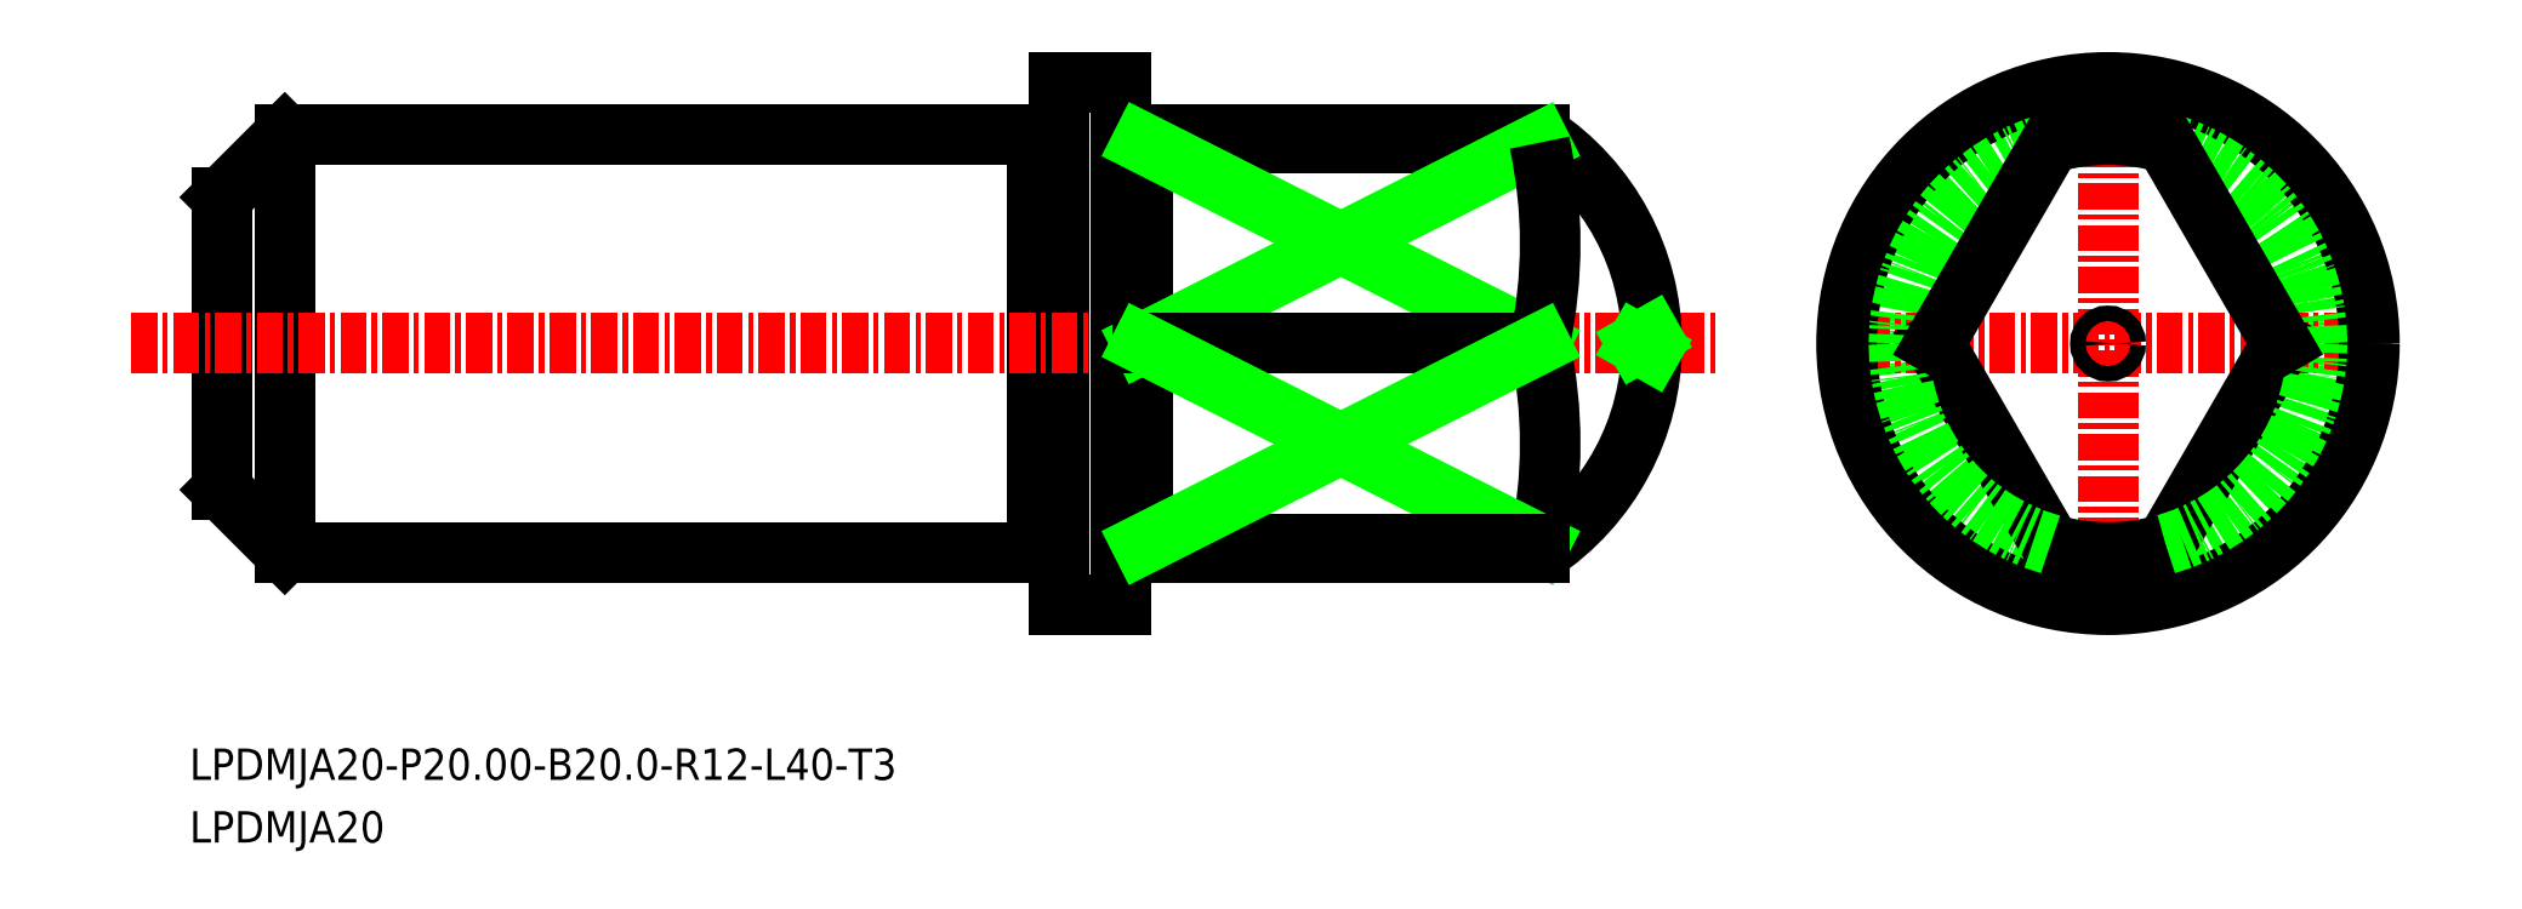
<metadata>
{"format":"dxf","ext":"dxf","renderer":"ezdxf+matplotlib","layout":"modelspace","background":"white","min_lineweight":24,"dpi":150}
</metadata>
<code>
0
SECTION
2
ENTITIES
0
TEXT
8
0
10
-1910
20
-902.6
30
0
40
1.5
1
LPDMJA20
0
TEXT
8
0
10
-1910
20
-899.6
30
0
40
1.5
1
LPDMJA20-P20-B20-R12-L40-T3
0
CIRCLE
8
0
10
-1819
20
-878.7
30
0
40
10
0
LINE
8
CENTER
10
-1832
20
-878.7
30
0
11
-1805
21
-878.7
31
0
0
LINE
8
CENTER
10
-1819
20
-865
30
0
11
-1819
21
-892.4
31
0
0
LINE
8
0
10
-1870
20
-868.9
30
0
11
-1869
21
-868.9
31
0
0
LINE
8
0
10
-1906
20
-868.7
30
0
11
-1870
21
-868.7
31
0
0
LINE
8
0
10
-1906
20
-888.7
30
0
11
-1870
21
-888.7
31
0
0
LINE
8
0
10
-1869
20
-866.2
30
0
11
-1869
21
-891.2
31
0
0
LINE
8
0
10
-1909
20
-871.7
30
0
11
-1909
21
-885.7
31
0
0
LINE
8
0
10
-1870
20
-868.7
30
0
11
-1870
21
-888.7
31
0
0
LINE
8
0
10
-1906
20
-888.7
30
0
11
-1906
21
-868.7
31
0
0
LINE
8
CENTER
10
-1913
20
-878.7
30
0
11
-1837
21
-878.7
31
0
0
LINE
8
0
10
-1869
20
-866.2
30
0
11
-1866
21
-866.2
31
0
0
LINE
8
0
10
-1869
20
-891.2
30
0
11
-1866
21
-891.2
31
0
0
LINE
8
0
10
-1866
20
-866.2
30
0
11
-1866
21
-891.2
31
0
0
LINE
8
0
10
-1846
20
-868.7
30
0
11
-1846
21
-869.1
31
0
0
LINE
8
0
10
-1865
20
-888.7
30
0
11
-1846
21
-888.7
31
0
0
LINE
8
0
10
-1865
20
-868.7
30
0
11
-1846
21
-868.7
31
0
0
LINE
8
0
10
-1865
20
-868.7
30
0
11
-1865
21
-888.7
31
0
0
ARC
8
0
10
-1869
20
-868.7
30
0
40
0.2
50
270
51
0
0
ARC
8
0
10
-1870
20
-868.7
30
0
40
0.2
50
180
51
270
0
ARC
8
0
10
-1870
20
-888.7
30
0
40
0.2
50
90
51
180
0
ARC
8
0
10
-1869
20
-888.7
30
0
40
0.2
50
0
51
90
0
LINE
8
0
10
-1870
20
-888.5
30
0
11
-1869
21
-888.5
31
0
0
LINE
8
0
10
-1865
20
-888.5
30
0
11
-1866
21
-888.5
31
0
0
ARC
8
0
10
-1866
20
-888.7
30
0
40
0.2
50
90
51
180
0
ARC
8
0
10
-1865
20
-888.7
30
0
40
0.2
50
7e-15
51
90
0
ARC
8
0
10
-1865
20
-868.7
30
0
40
0.2
50
270
51
7e-15
0
ARC
8
0
10
-1866
20
-868.7
30
0
40
0.2
50
180
51
270
0
LINE
8
0
10
-1865
20
-868.9
30
0
11
-1866
21
-868.9
31
0
0
CIRCLE
8
0
10
-1819
20
-878.7
30
0
40
12.5
0
ARC
8
0
10
-1852
20
-878.7
30
0
40
12
50
303.6
51
56.44
0
CIRCLE
8
0
10
-1819
20
-878.7
30
0
40
0.365
0
LINE
8
0
10
-1840
20
-879.1
30
0
11
-1841
21
-878.7
31
0
0
LINE
8
0
10
-1840
20
-878.3
30
0
11
-1841
21
-878.7
31
0
0
LINE
8
0
10
-1909
20
-871.7
30
0
11
-1906
21
-868.7
31
0
0
LINE
8
0
10
-1909
20
-885.7
30
0
11
-1906
21
-888.7
31
0
0
LINE
8
0
10
-1810
20
-878.7
30
0
11
-1816
21
-888.3
31
0
0
ARC
8
0
10
-1819
20
-878.7
30
0
40
10
50
286
51
74.04
0
ARC
8
0
10
-1819
20
-878.7
30
0
40
10
50
254
51
286
0
LINE
8
0
10
-1827
20
-878.7
30
0
11
-1821
21
-888.3
31
0
0
ARC
8
0
10
-1819
20
-878.7
30
0
40
10
50
106
51
254
0
LINE
8
0
10
-1810
20
-878.7
30
0
11
-1816
21
-869.1
31
0
0
ARC
8
0
10
-1819
20
-878.7
30
0
40
10
50
74.04
51
106
0
LINE
8
0
10
-1827
20
-878.7
30
0
11
-1821
21
-869.1
31
0
0
LINE
8
0
10
-1846
20
-869.1
30
0
11
-1865
21
-869.1
31
0
0
LINE
8
0
10
-1846
20
-869.1
30
0
11
-1865
21
-878.7
31
0
0
LINE
8
0
10
-1865
20
-869.1
30
0
11
-1846
21
-878.7
31
0
0
LINE
8
0
10
-1865
20
-878.7
30
0
11
-1846
21
-878.7
31
0
0
ARC
8
0
10
-1868
20
-873.9
30
0
40
22.97
50
347.9
51
12.08
0
ARC
8
0
10
-1868
20
-883.5
30
0
40
22.97
50
347.9
51
12.08
0
LINE
8
0
10
-1846
20
-888.3
30
0
11
-1865
21
-878.7
31
0
0
LINE
8
0
10
-1846
20
-888.3
30
0
11
-1865
21
-888.3
31
0
0
LINE
8
0
10
-1846
20
-888.7
30
0
11
-1846
21
-888.3
31
0
0
LINE
8
0
10
-1865
20
-888.3
30
0
11
-1846
21
-878.7
31
0
0
ENDSEC
0
EOF

</code>
